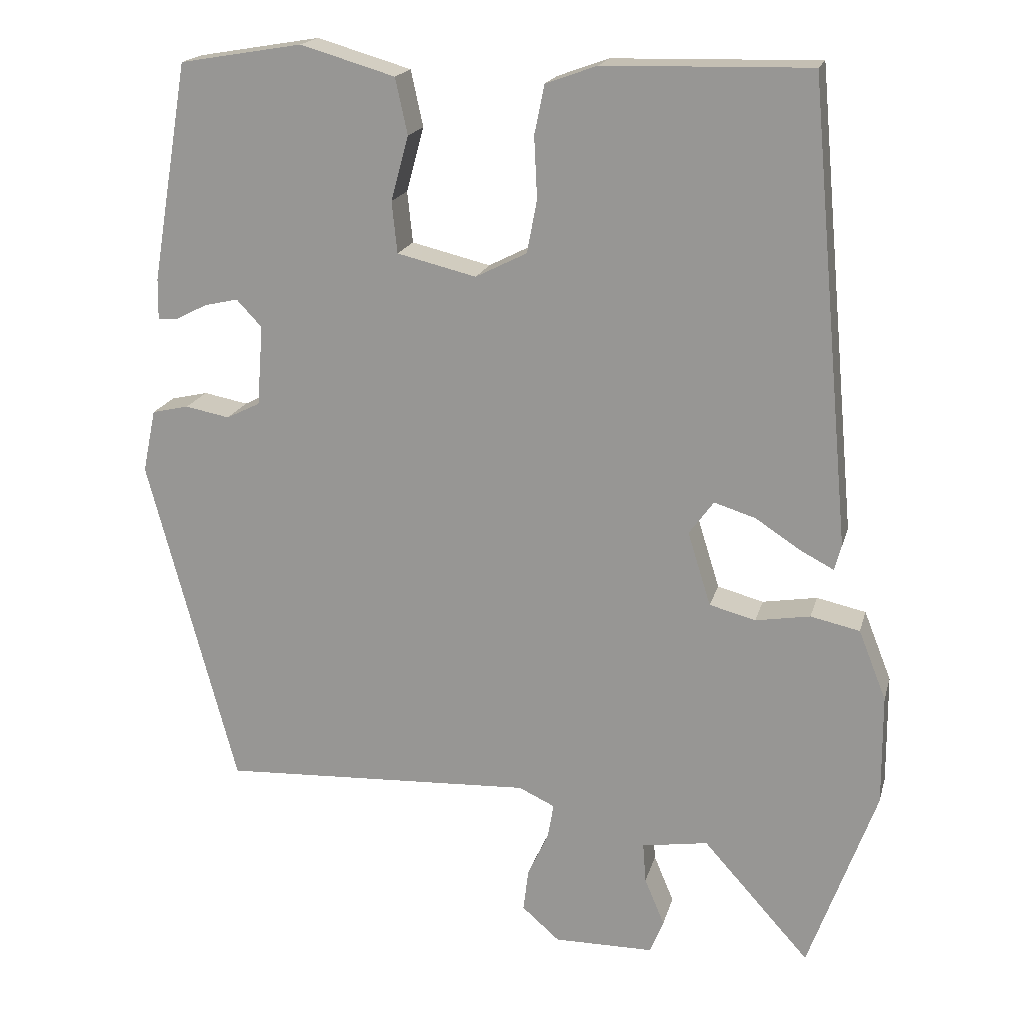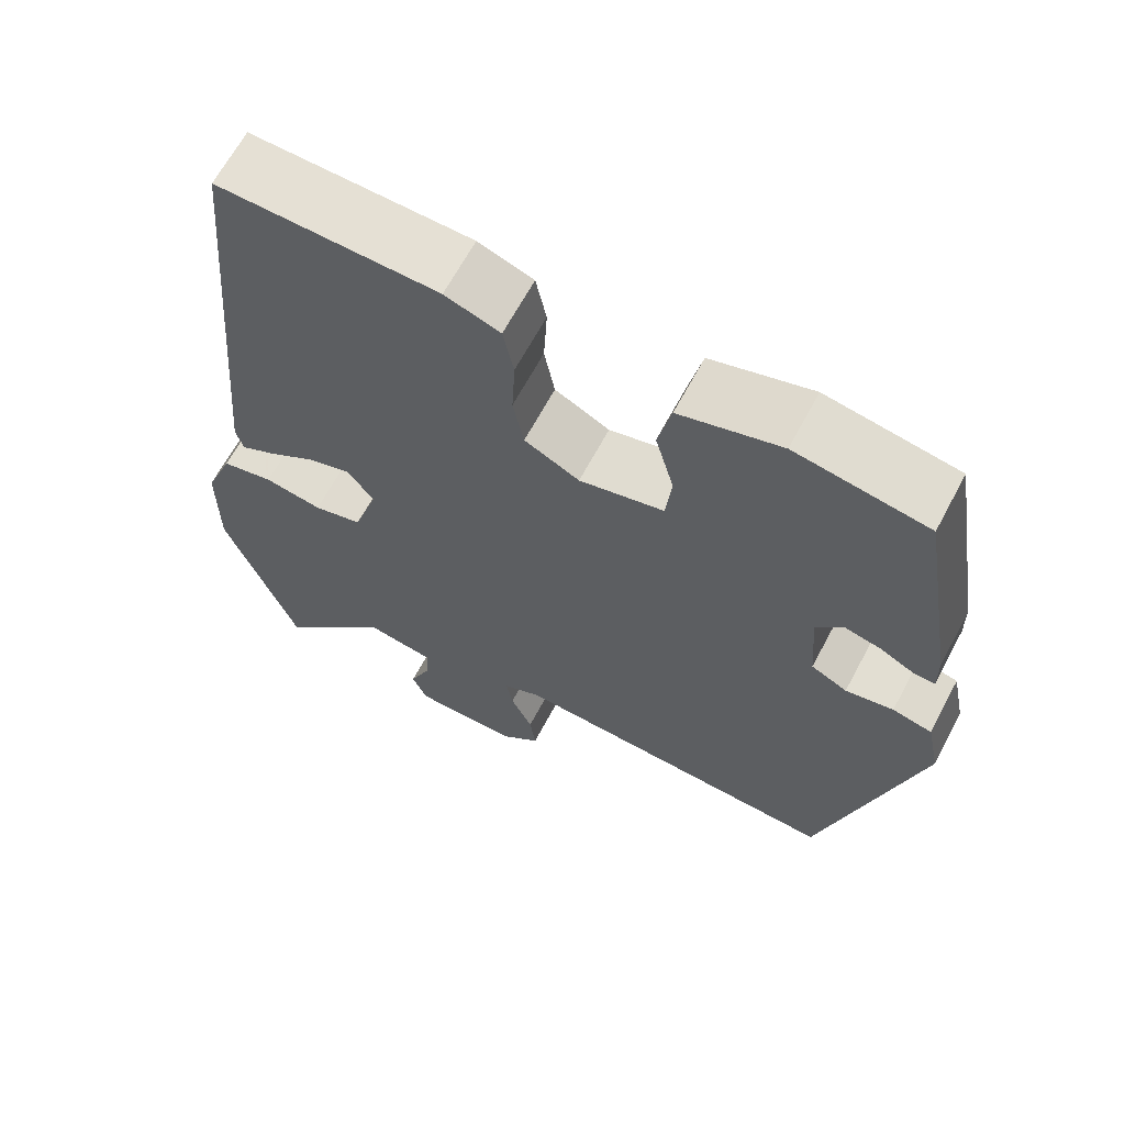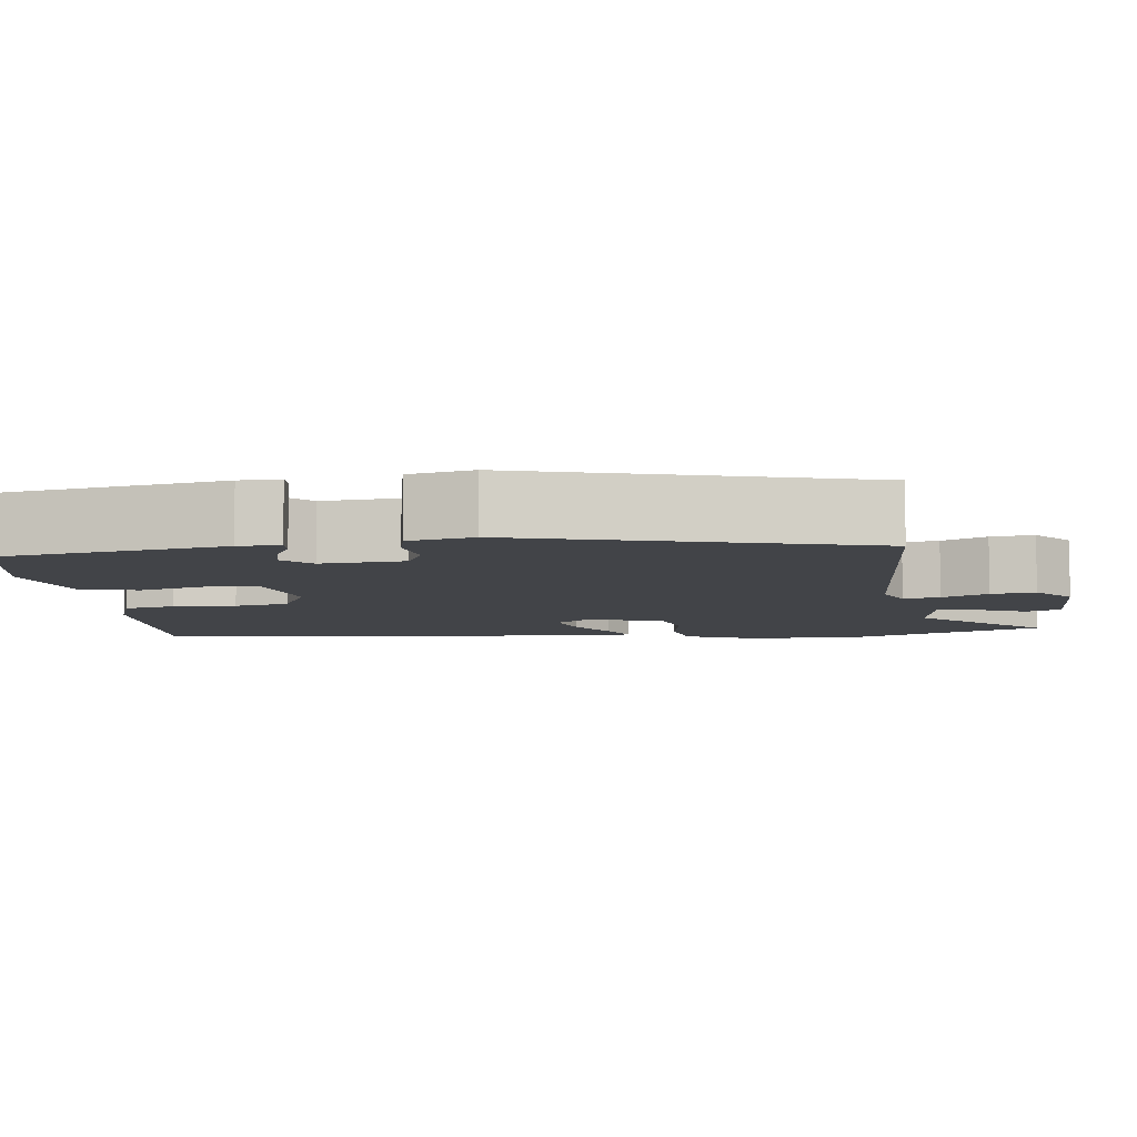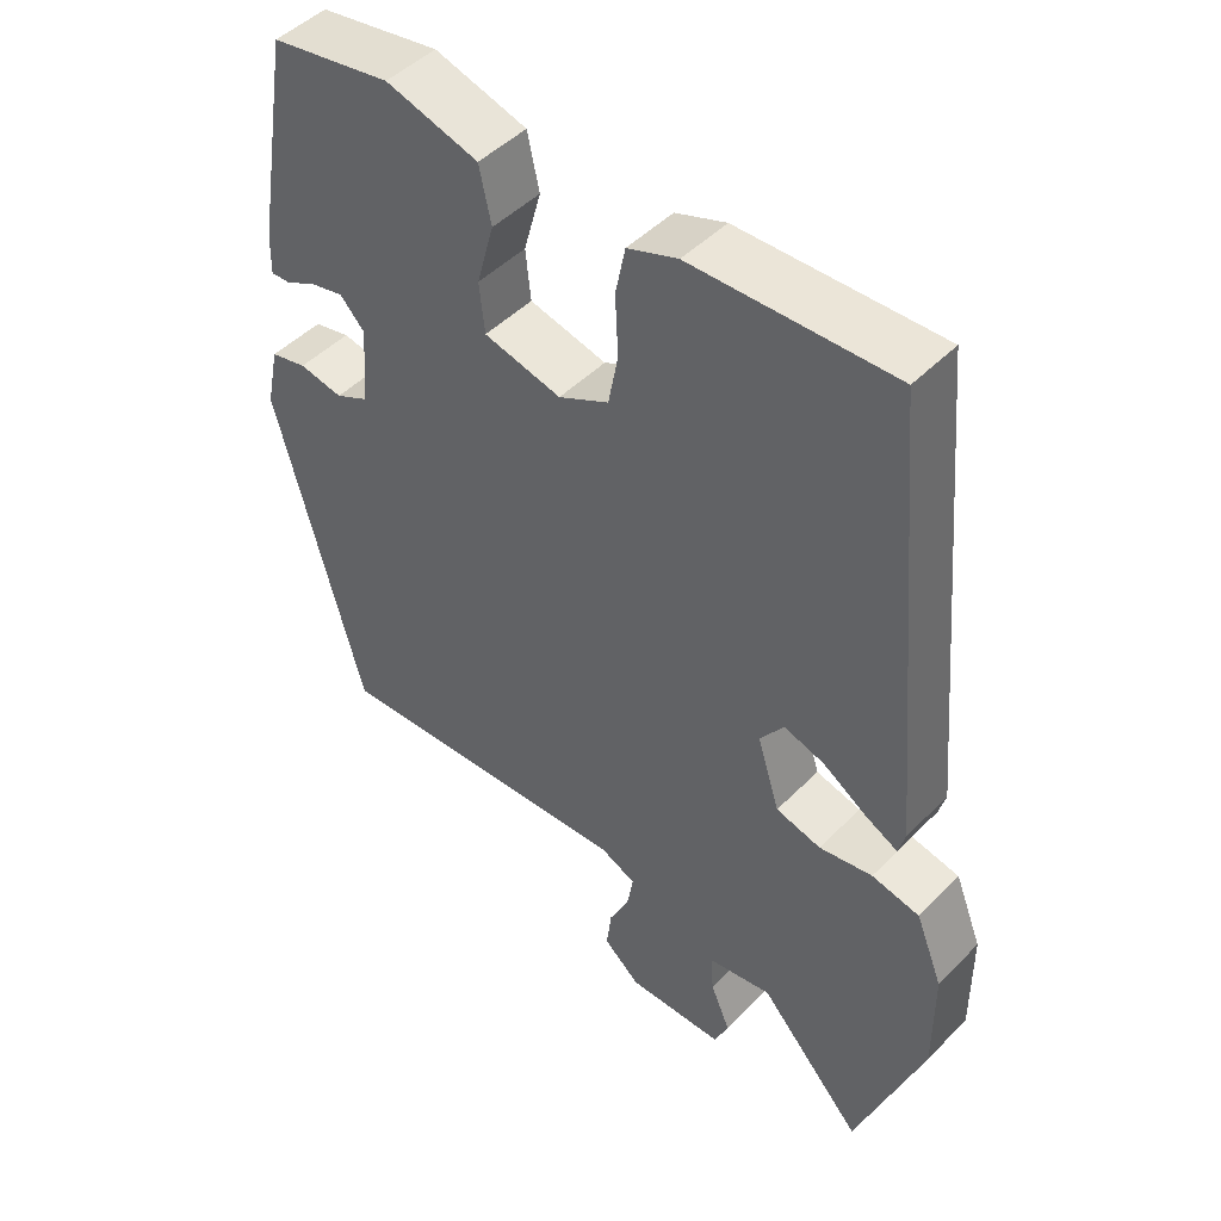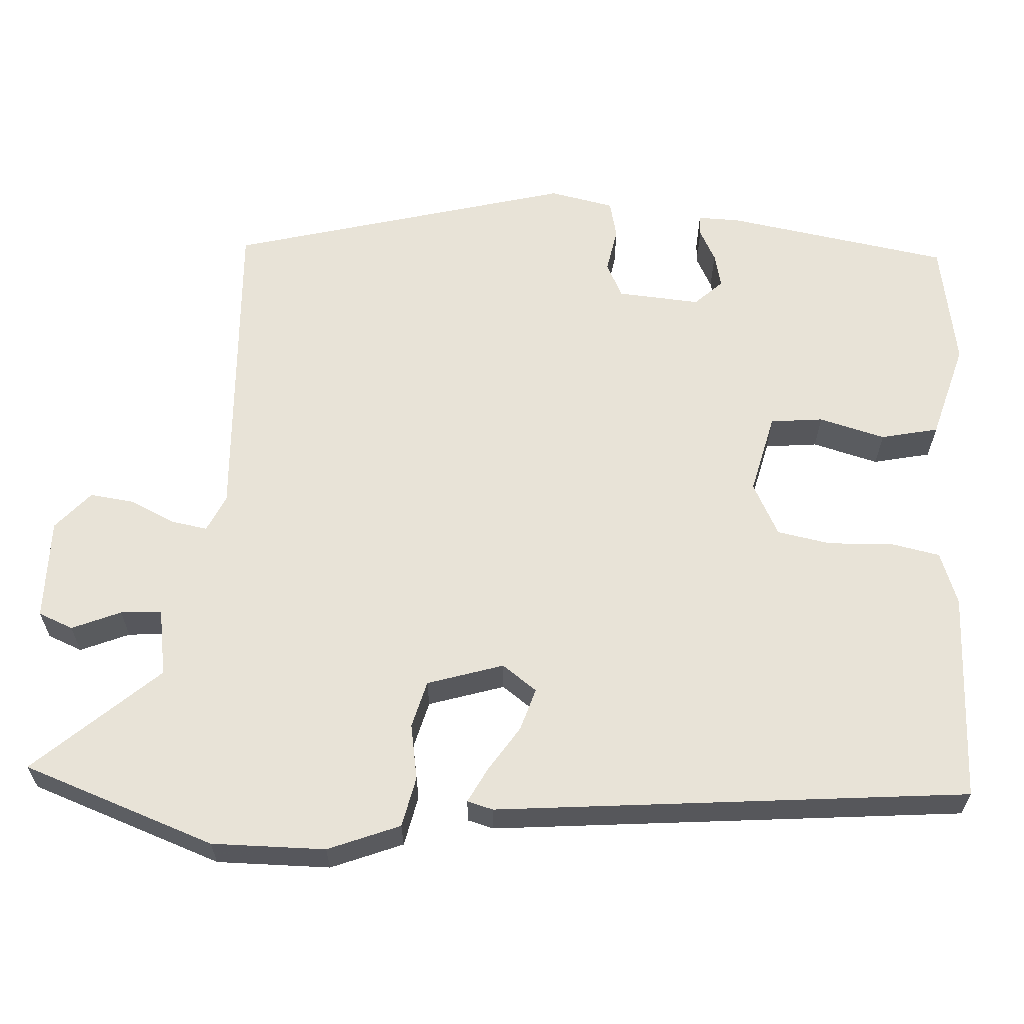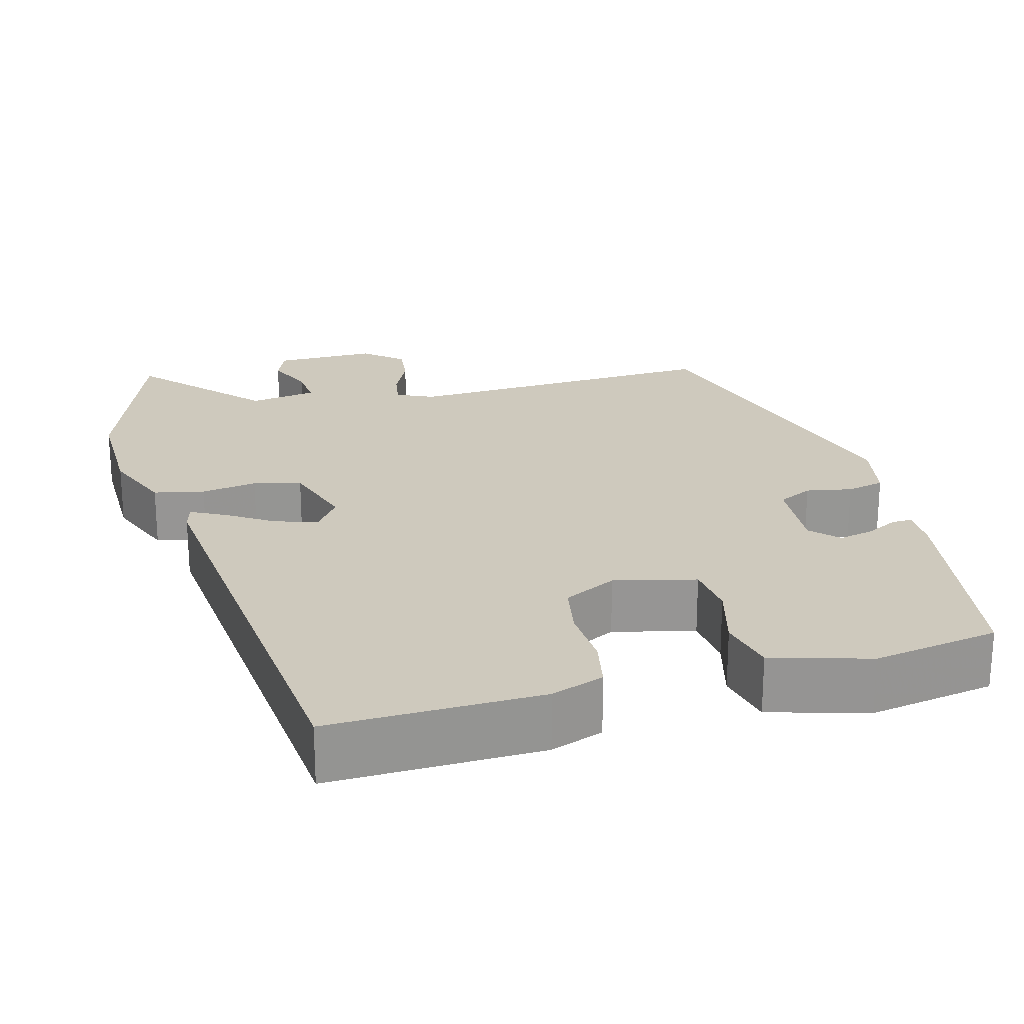
<metadata>
{"format":"obj","ext":"obj","renderer":"f3d","projection":"perspective","resolution":1024,"background":"white","views":[{"elev":18.5,"azim":-166.0,"up":"+Z"},{"elev":65.6,"azim":28.1,"up":"+Z"},{"elev":-7.7,"azim":96.9,"up":"+Y"},{"elev":47.4,"azim":-138.4,"up":"+Z"},{"elev":62.4,"azim":-86.7,"up":"+Y"},{"elev":22.7,"azim":-15.3,"up":"+Y"}]}
</metadata>
<code>
v 0.403 0.07 0.503
v 0.451 0.07 0.218
v 0.452 0.07 0.165
v 0.426 0.07 0.166
v 0.385 0.07 0.187
v 0.341 0.07 0.197
v 0.308 0.07 0.162
v 0.316 0.07 0.057
v 0.36 0.07 0.035
v 0.418 0.07 0.046
v 0.466 0.07 0.035
v 0.483 0.07 -0.047
v 0.367 0.07 -0.482
v -0.042 0.07 -0.462
v -0.089 0.07 -0.484
v -0.081 0.07 -0.53
v -0.054 0.07 -0.588
v -0.047 0.07 -0.644
v -0.096 0.07 -0.687
v -0.226 0.07 -0.686
v -0.244 0.07 -0.642
v -0.218 0.07 -0.58
v -0.214 0.07 -0.528
v -0.3 0.07 -0.514
v -0.439 0.07 -0.669
v -0.527 0.07 -0.425
v -0.526 0.07 -0.281
v -0.49 0.07 -0.19
v -0.426 0.07 -0.176
v -0.355 0.07 -0.188
v -0.295 0.07 -0.172
v -0.265 0.07 -0.076
v -0.297 0.07 -0.032
v -0.351 0.07 -0.049
v -0.409 0.07 -0.087
v -0.453 0.07 -0.11
v -0.462 0.07 -0.077
v -0.407 0.07 0.522
v -0.139 0.07 0.516
v -0.072 0.07 0.492
v -0.059 0.07 0.428
v -0.063 0.07 0.348
v -0.05 0.07 0.279
v 0.017 0.07 0.245
v 0.12 0.07 0.27
v 0.127 0.07 0.337
v 0.104 0.07 0.421
v 0.12 0.07 0.494
v 0.243 0.07 0.53
v 0.403 0 0.503
v 0.451 0 0.218
v 0.452 0 0.165
v 0.426 0 0.166
v 0.385 0 0.187
v 0.341 0 0.197
v 0.308 0 0.162
v 0.316 0 0.057
v 0.36 0 0.035
v 0.418 0 0.046
v 0.466 0 0.035
v 0.483 0 -0.047
v 0.367 0 -0.482
v -0.042 0 -0.462
v -0.089 0 -0.484
v -0.081 0 -0.53
v -0.054 0 -0.588
v -0.047 0 -0.644
v -0.096 0 -0.687
v -0.226 0 -0.686
v -0.244 0 -0.642
v -0.218 0 -0.58
v -0.214 0 -0.528
v -0.3 0 -0.514
v -0.439 0 -0.669
v -0.527 0 -0.425
v -0.526 0 -0.281
v -0.49 0 -0.19
v -0.426 0 -0.176
v -0.355 0 -0.188
v -0.295 0 -0.172
v -0.265 0 -0.076
v -0.297 0 -0.032
v -0.351 0 -0.049
v -0.409 0 -0.087
v -0.453 0 -0.11
v -0.462 0 -0.077
v -0.407 0 0.522
v -0.139 0 0.516
v -0.072 0 0.492
v -0.059 0 0.428
v -0.063 0 0.348
v -0.05 0 0.279
v 0.017 0 0.245
v 0.12 0 0.27
v 0.127 0 0.337
v 0.104 0 0.421
v 0.12 0 0.494
v 0.243 0 0.53
f 3 4 5
f 2 3 5
f 1 2 5
f 49 1 5
f 48 49 5
f 47 48 5
f 46 47 5
f 45 46 5 6
f 44 45 6 7
f 40 41 42
f 39 40 42
f 38 39 42
f 37 38 42
f 36 37 42
f 35 36 42
f 34 35 42
f 33 34 42 43
f 32 33 43 44
f 28 29 30
f 27 28 30
f 26 27 30
f 25 26 30
f 24 25 30
f 23 24 30 31
f 20 21 22
f 19 20 22
f 18 19 22
f 17 18 22
f 16 17 22
f 15 16 22 23
f 44 7 8
f 32 44 8
f 31 32 8
f 23 31 8
f 15 23 8
f 14 15 8
f 12 13 14
f 11 12 14
f 10 11 14
f 9 10 14
f 8 9 14
f 54 53 52
f 54 52 51
f 54 51 50
f 54 50 98
f 54 98 97
f 54 97 96
f 54 96 95
f 55 54 95 94
f 56 55 94 93
f 91 90 89
f 91 89 88
f 91 88 87
f 91 87 86
f 91 86 85
f 91 85 84
f 91 84 83
f 92 91 83 82
f 93 92 82 81
f 79 78 77
f 79 77 76
f 79 76 75
f 79 75 74
f 79 74 73
f 80 79 73 72
f 71 70 69
f 71 69 68
f 71 68 67
f 71 67 66
f 71 66 65
f 72 71 65 64
f 57 56 93
f 57 93 81
f 57 81 80
f 57 80 72
f 57 72 64
f 57 64 63
f 63 62 61
f 63 61 60
f 63 60 59
f 63 59 58
f 63 58 57
f 1 50 51 2
f 2 51 52 3
f 3 52 53 4
f 4 53 54 5
f 5 54 55 6
f 6 55 56 7
f 7 56 57 8
f 8 57 58 9
f 9 58 59 10
f 10 59 60 11
f 11 60 61 12
f 12 61 62 13
f 13 62 63 14
f 14 63 64 15
f 15 64 65 16
f 16 65 66 17
f 17 66 67 18
f 18 67 68 19
f 19 68 69 20
f 20 69 70 21
f 21 70 71 22
f 22 71 72 23
f 23 72 73 24
f 24 73 74 25
f 25 74 75 26
f 26 75 76 27
f 27 76 77 28
f 28 77 78 29
f 29 78 79 30
f 30 79 80 31
f 31 80 81 32
f 32 81 82 33
f 33 82 83 34
f 34 83 84 35
f 35 84 85 36
f 36 85 86 37
f 37 86 87 38
f 38 87 88 39
f 39 88 89 40
f 40 89 90 41
f 41 90 91 42
f 42 91 92 43
f 43 92 93 44
f 44 93 94 45
f 45 94 95 46
f 46 95 96 47
f 47 96 97 48
f 48 97 98 49
f 49 98 50 1

</code>
